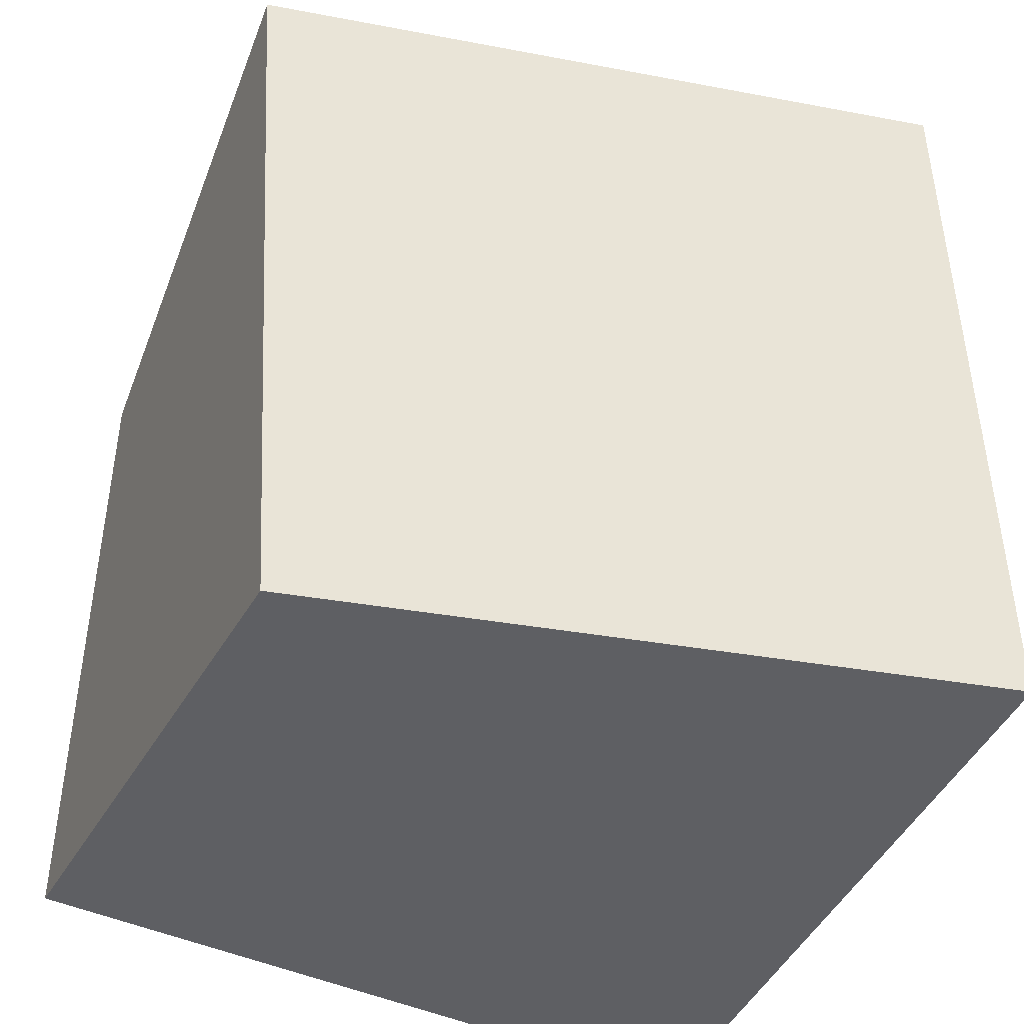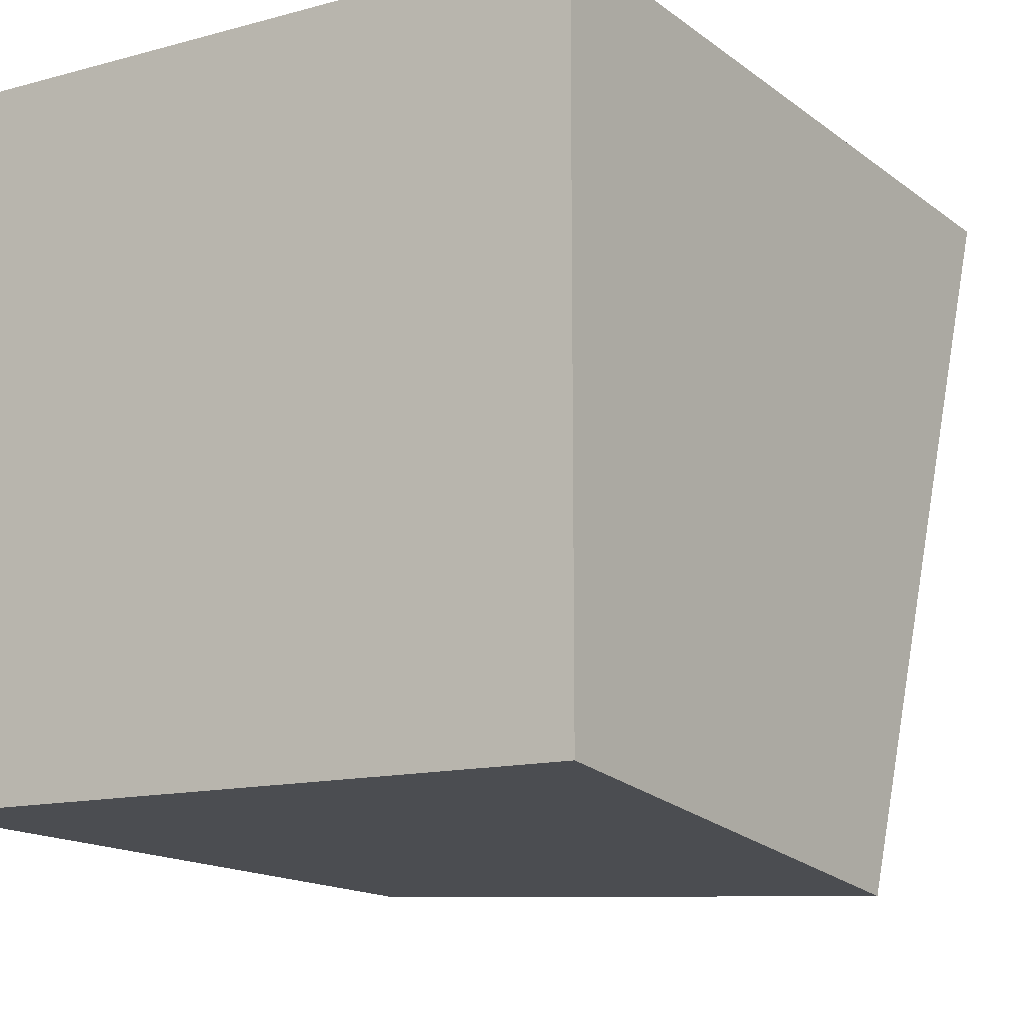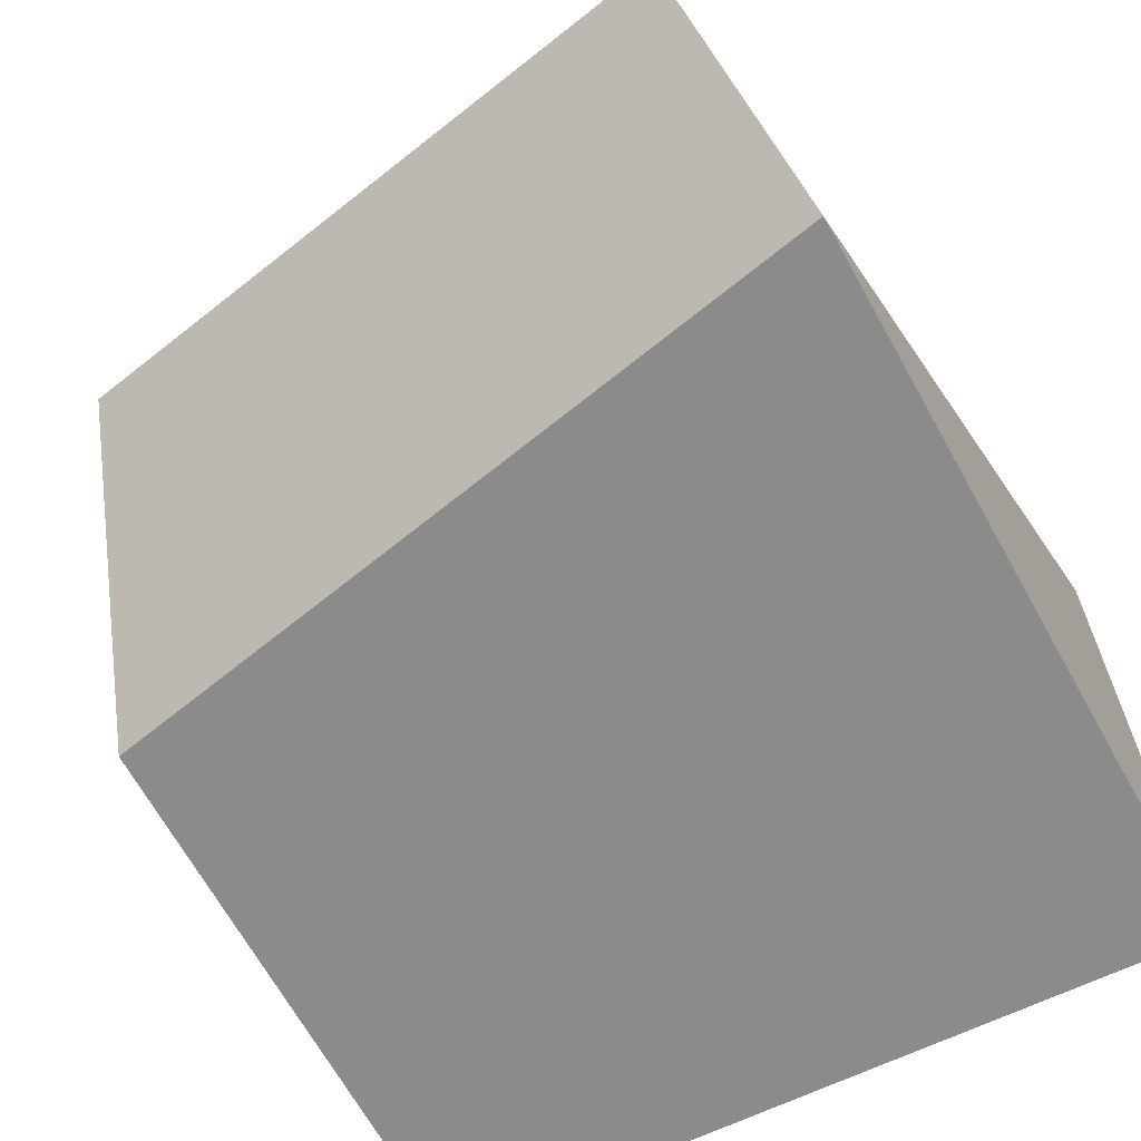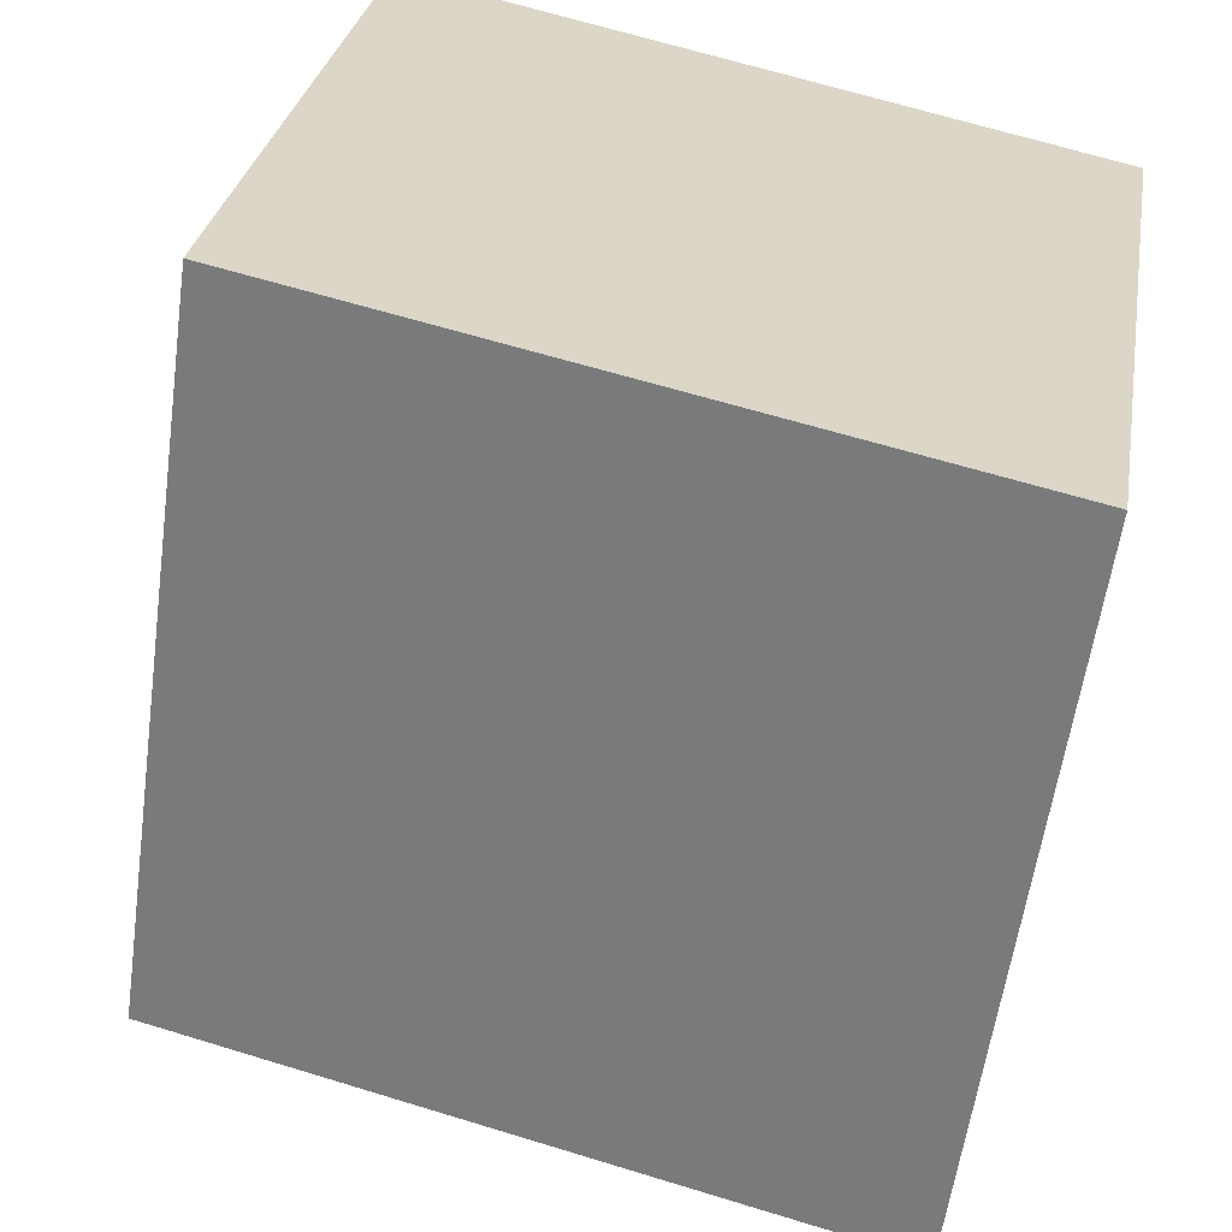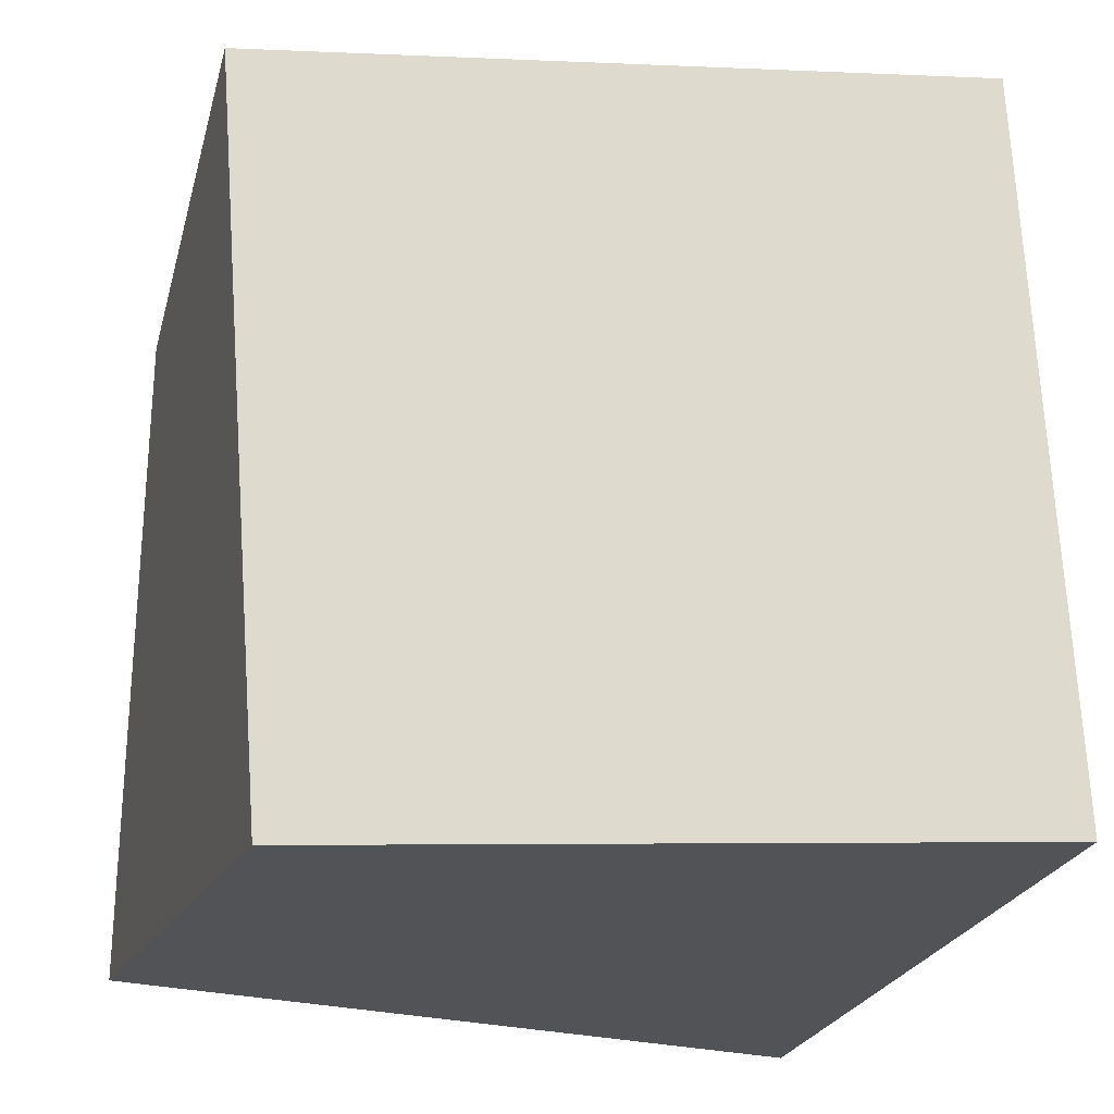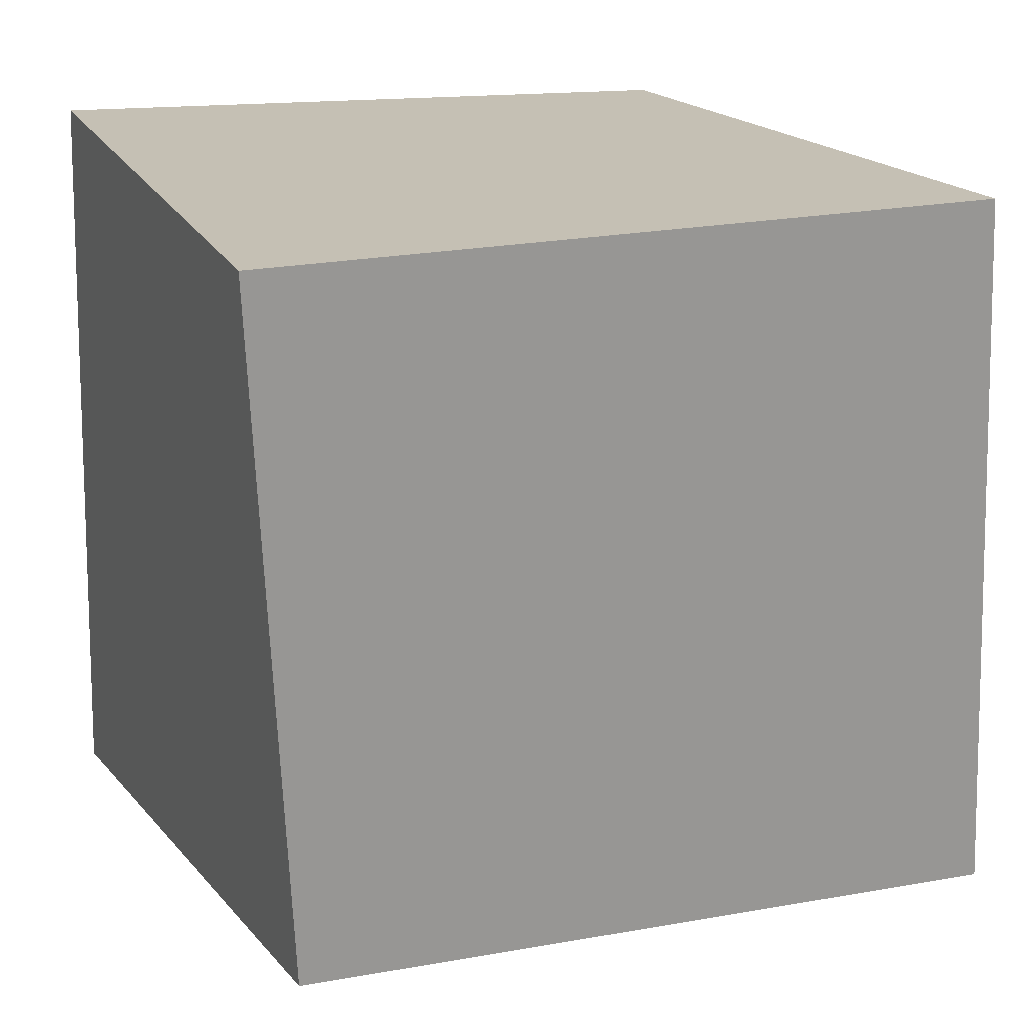
<metadata>
{"format":"obj","ext":"obj","renderer":"f3d","projection":"perspective","resolution":1024,"background":"white","views":[{"elev":-45.8,"azim":-27.1,"up":"+Z"},{"elev":-13.1,"azim":-148.1,"up":"+Z"},{"elev":-66.6,"azim":25.4,"up":"+Z"},{"elev":-66.2,"azim":-14.8,"up":"+Y"},{"elev":-27.1,"azim":-20.6,"up":"+Z"},{"elev":12.7,"azim":-29.0,"up":"+Z"}]}
</metadata>
<code>
o Cube
v 0.786 -1.021 -1.349
v 0.5593 -1.269 0.5921
v -1.346 -0.8453 0.4799
v -1.111 -0.5862 -1.46
v 0.9095 1 -1.269
v 0.9095 1 0.7315
v -1.09 1 0.7315
v -1.09 1 -1.269
f 1 2 3 4
f 5 8 7 6
f 1 5 6 2
f 2 6 7 3
f 3 7 8 4
f 5 1 4 8

</code>
